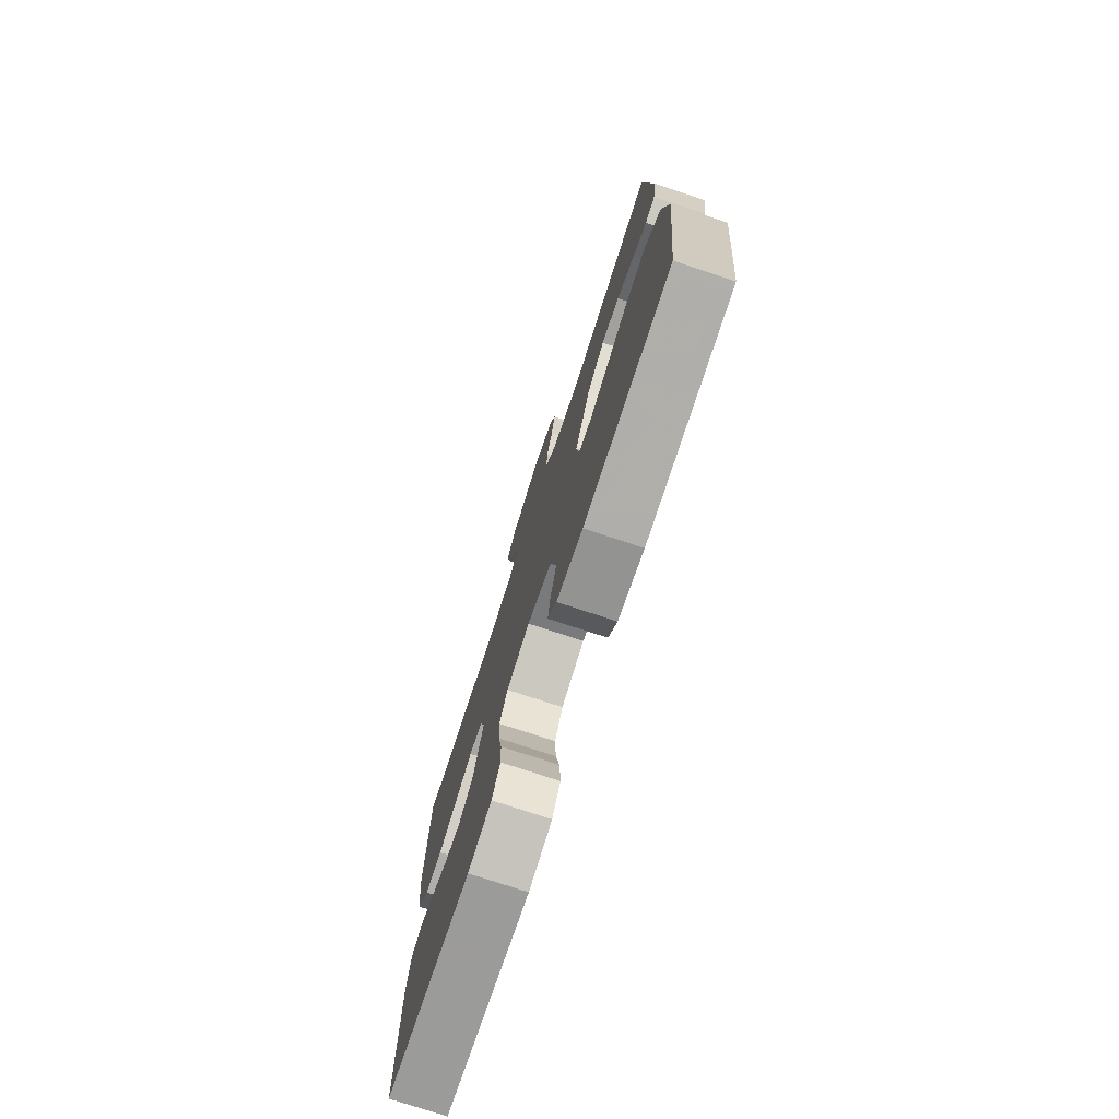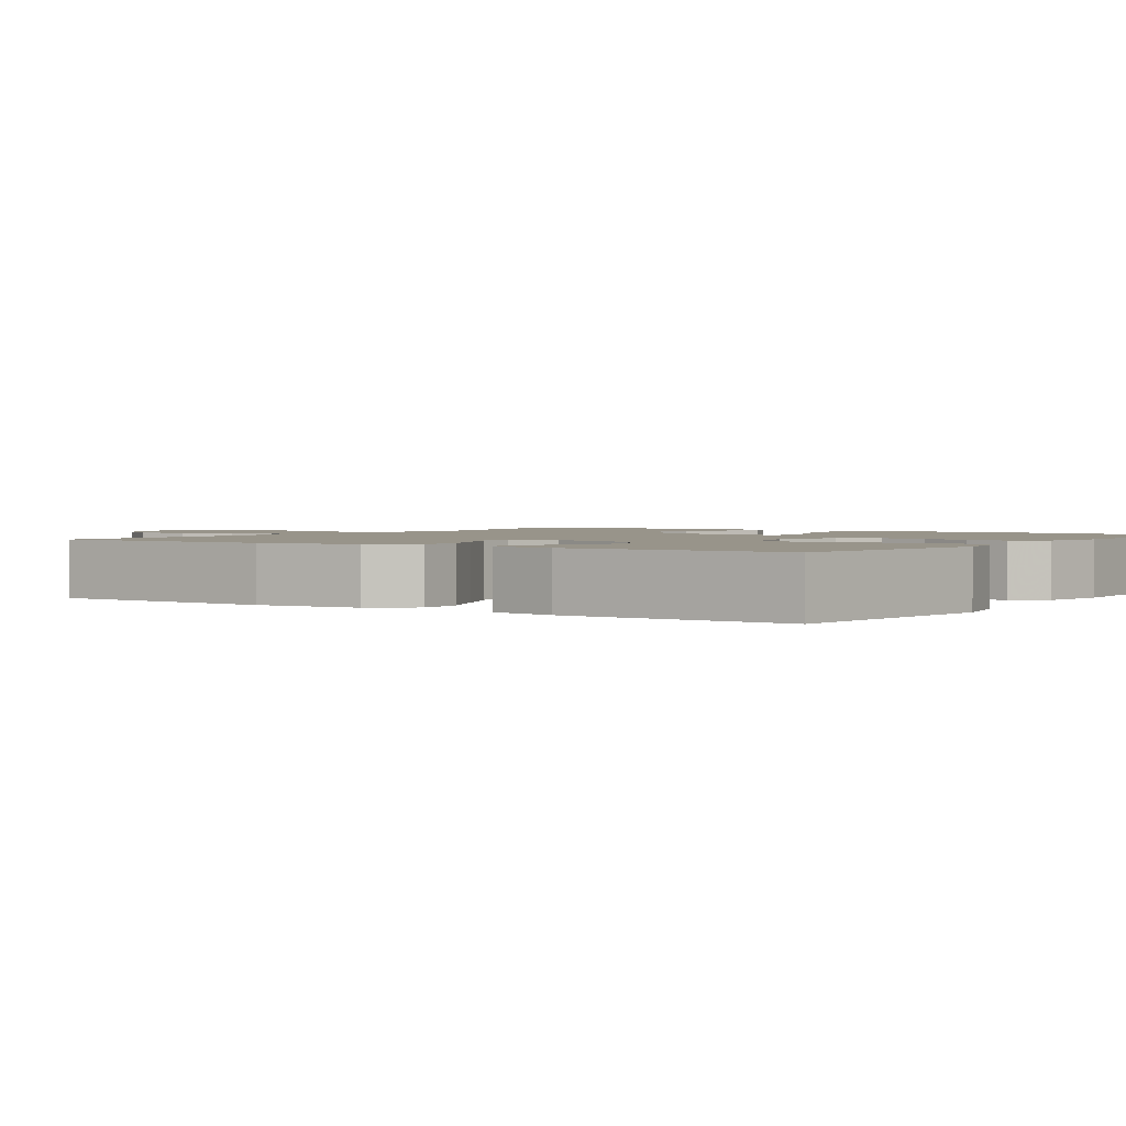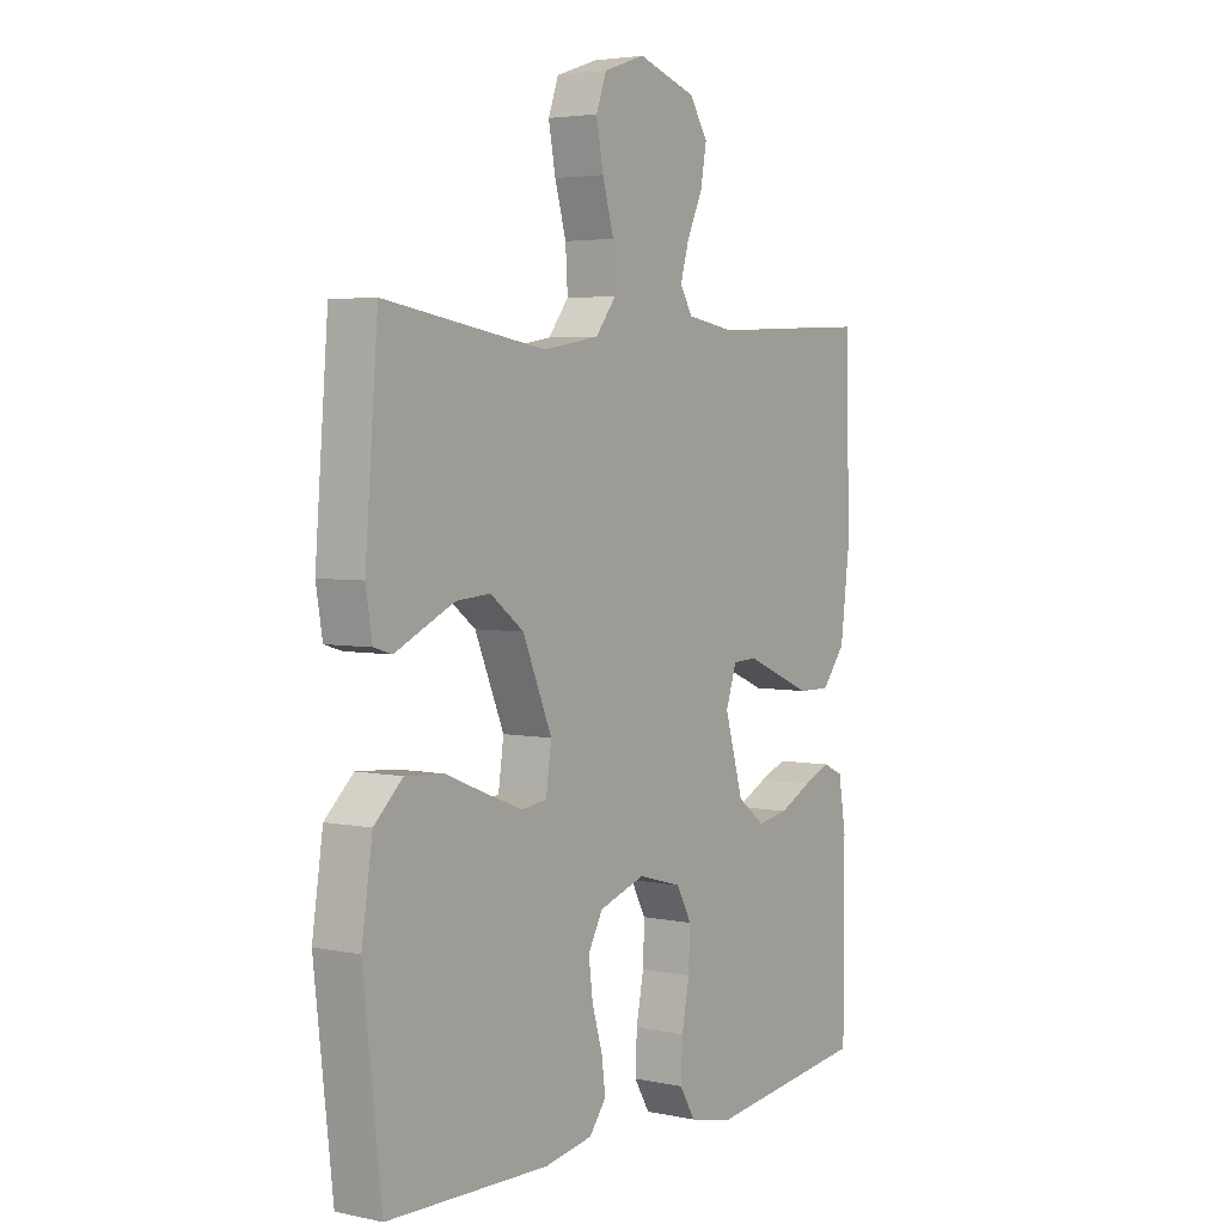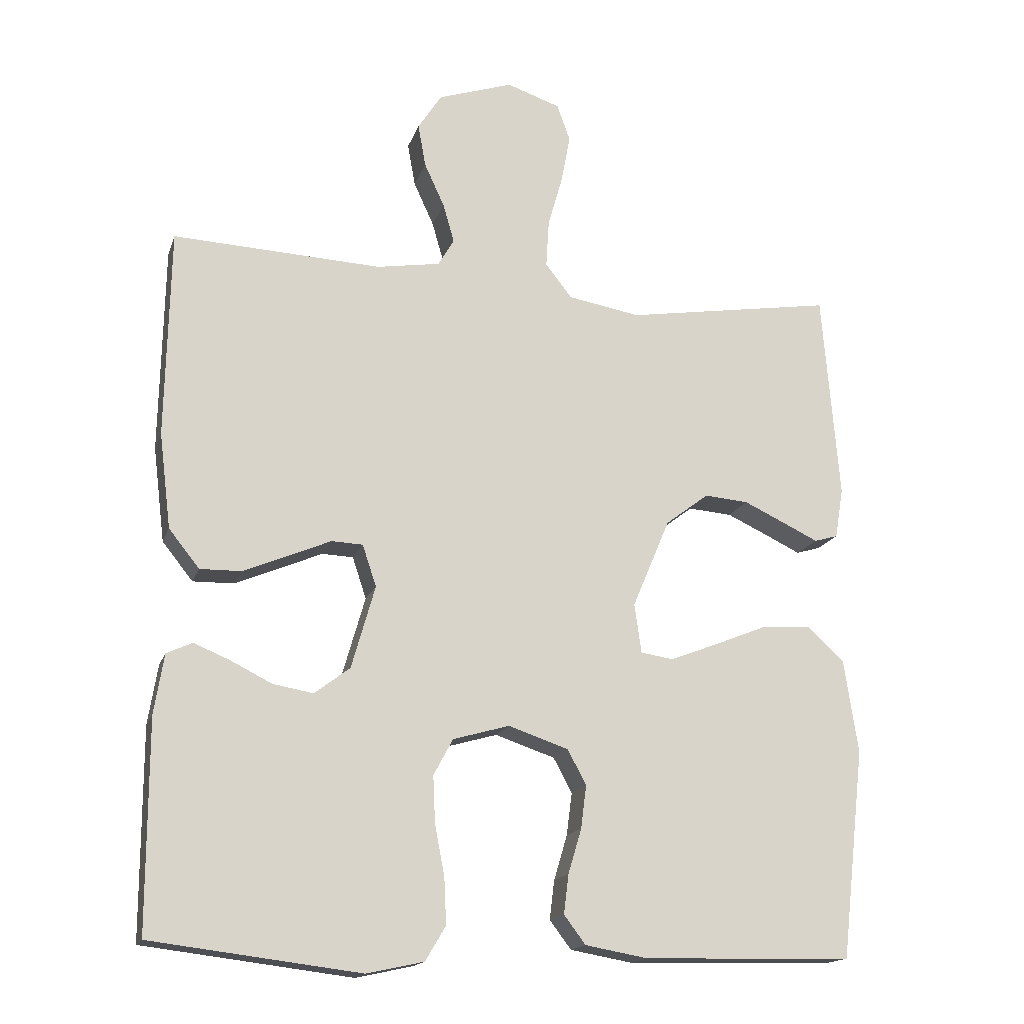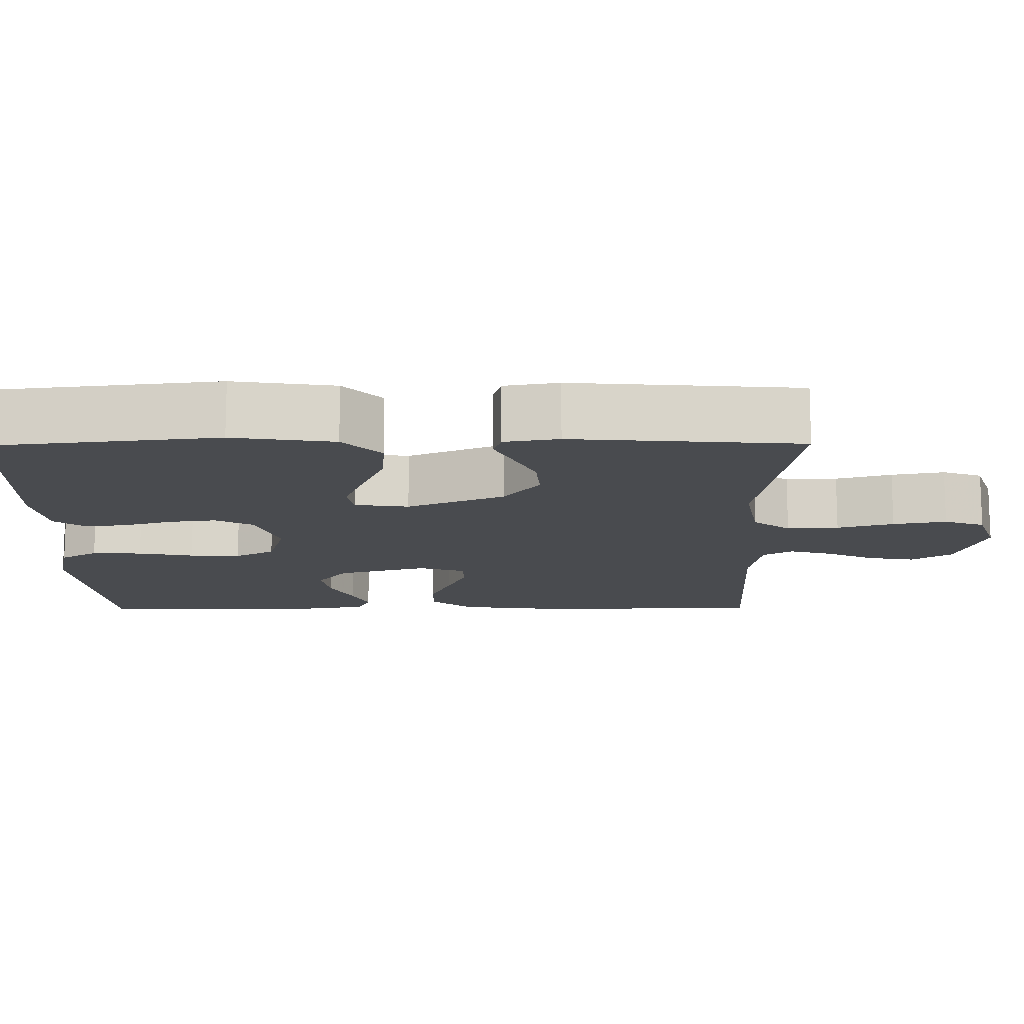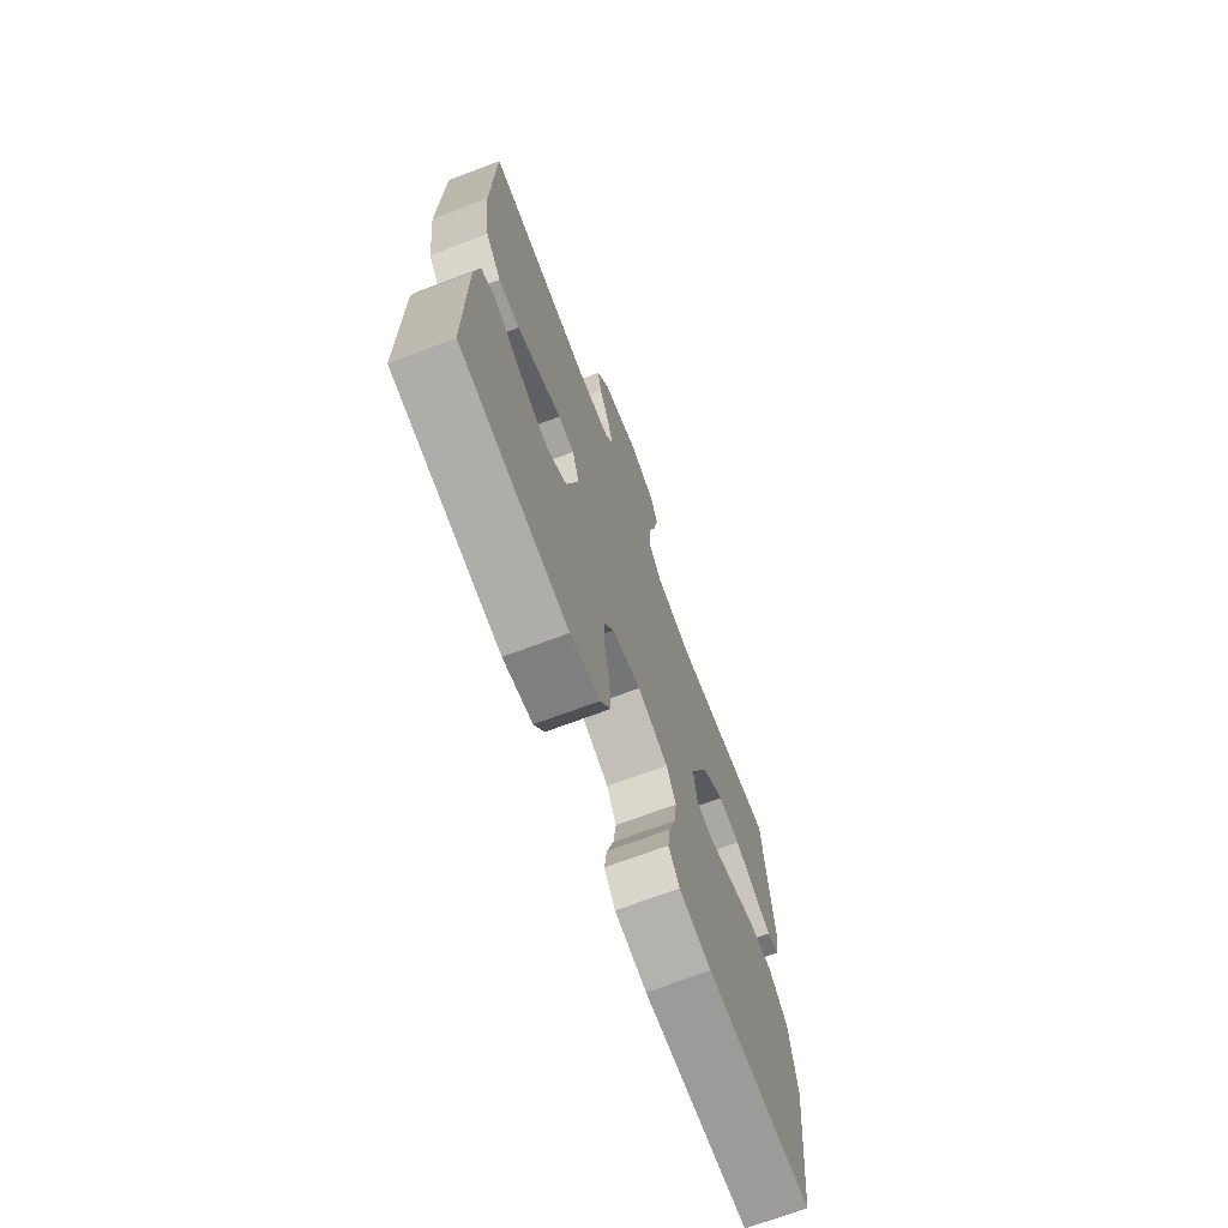
<metadata>
{"format":"obj","ext":"obj","renderer":"f3d","projection":"perspective","resolution":1024,"background":"white","views":[{"elev":-76.6,"azim":-108.2,"up":"+Z"},{"elev":1.8,"azim":124.3,"up":"+Y"},{"elev":3.9,"azim":-55.2,"up":"+Z"},{"elev":-16.5,"azim":164.5,"up":"+Z"},{"elev":-13.7,"azim":-89.5,"up":"+Y"},{"elev":-71.0,"azim":110.6,"up":"+Z"}]}
</metadata>
<code>
v -0.5 0.07 -0.5
v -0.534 0.07 -0.2
v -0.514 0.07 -0.066
v -0.461 0.07 -0.016
v -0.389 0.07 -0.021
v -0.313 0.07 -0.052
v -0.245 0.07 -0.078
v -0.199 0.07 -0.071
v -0.189 0.07 0
v -0.243 0.07 0.128
v -0.305 0.07 0.175
v -0.368 0.07 0.17
v -0.428 0.07 0.142
v -0.478 0.07 0.118
v -0.512 0.07 0.128
v -0.524 0.07 0.2
v -0.5 0.07 0.5
v -0.2 0.07 0.452
v -0.096 0.07 0.47
v -0.058 0.07 0.519
v -0.062 0.07 0.587
v -0.083 0.07 0.661
v -0.096 0.07 0.731
v -0.077 0.07 0.784
v 0 0.07 0.81
v 0.108 0.07 0.774
v 0.142 0.07 0.721
v 0.131 0.07 0.659
v 0.102 0.07 0.596
v 0.086 0.07 0.54
v 0.109 0.07 0.501
v 0.2 0.07 0.486
v 0.5 0.07 0.5
v 0.506 0.07 0.2
v 0.489 0.07 0.063
v 0.445 0.07 0.008
v 0.386 0.07 0.009
v 0.321 0.07 0.036
v 0.26 0.07 0.062
v 0.215 0.07 0.06
v 0.195 0.07 0
v 0.229 0.07 -0.119
v 0.28 0.07 -0.158
v 0.338 0.07 -0.148
v 0.398 0.07 -0.118
v 0.449 0.07 -0.097
v 0.486 0.07 -0.114
v 0.5 0.07 -0.2
v 0.5 0.07 -0.5
v 0.2 0.07 -0.537
v 0.118 0.07 -0.519
v 0.089 0.07 -0.47
v 0.092 0.07 -0.404
v 0.106 0.07 -0.331
v 0.109 0.07 -0.264
v 0.081 0.07 -0.212
v 0 0.07 -0.189
v -0.086 0.07 -0.218
v -0.113 0.07 -0.268
v -0.105 0.07 -0.33
v -0.086 0.07 -0.394
v -0.079 0.07 -0.45
v -0.11 0.07 -0.491
v -0.2 0.07 -0.507
v -0.5 0 -0.5
v -0.534 0 -0.2
v -0.514 0 -0.066
v -0.461 0 -0.016
v -0.389 0 -0.021
v -0.313 0 -0.052
v -0.245 0 -0.078
v -0.199 0 -0.071
v -0.189 0 0
v -0.243 0 0.128
v -0.305 0 0.175
v -0.368 0 0.17
v -0.428 0 0.142
v -0.478 0 0.118
v -0.512 0 0.128
v -0.524 0 0.2
v -0.5 0 0.5
v -0.2 0 0.452
v -0.096 0 0.47
v -0.058 0 0.519
v -0.062 0 0.587
v -0.083 0 0.661
v -0.096 0 0.731
v -0.077 0 0.784
v 0 0 0.81
v 0.108 0 0.774
v 0.142 0 0.721
v 0.131 0 0.659
v 0.102 0 0.596
v 0.086 0 0.54
v 0.109 0 0.501
v 0.2 0 0.486
v 0.5 0 0.5
v 0.506 0 0.2
v 0.489 0 0.063
v 0.445 0 0.008
v 0.386 0 0.009
v 0.321 0 0.036
v 0.26 0 0.062
v 0.215 0 0.06
v 0.195 0 0
v 0.229 0 -0.119
v 0.28 0 -0.158
v 0.338 0 -0.148
v 0.398 0 -0.118
v 0.449 0 -0.097
v 0.486 0 -0.114
v 0.5 0 -0.2
v 0.5 0 -0.5
v 0.2 0 -0.537
v 0.118 0 -0.519
v 0.089 0 -0.47
v 0.092 0 -0.404
v 0.106 0 -0.331
v 0.109 0 -0.264
v 0.081 0 -0.212
v 0 0 -0.189
v -0.086 0 -0.218
v -0.113 0 -0.268
v -0.105 0 -0.33
v -0.086 0 -0.394
v -0.079 0 -0.45
v -0.11 0 -0.491
v -0.2 0 -0.507
f 4 5 6
f 3 4 6
f 2 3 6
f 1 2 6
f 64 1 6
f 63 64 6
f 62 63 6
f 61 62 6
f 60 61 6
f 59 60 6 7
f 58 59 7 8
f 57 58 8 9
f 56 57 9 10
f 52 53 54
f 51 52 54
f 50 51 54
f 49 50 54
f 48 49 54
f 47 48 54
f 46 47 54
f 45 46 54
f 44 45 54
f 43 44 54 55
f 42 43 55 56
f 37 38 39
f 36 37 39
f 35 36 39
f 34 35 39
f 33 34 39
f 32 33 39
f 31 32 39 40
f 30 31 40 41
f 27 28 29
f 26 27 29
f 25 26 29
f 24 25 29
f 23 24 29
f 22 23 29
f 21 22 29
f 20 21 29 30
f 19 20 30 41
f 16 17 18
f 15 16 18
f 14 15 18
f 13 14 18
f 12 13 18 19
f 11 12 19
f 19 41 42
f 11 19 42
f 10 11 42
f 10 42 56
f 70 69 68
f 70 68 67
f 70 67 66
f 70 66 65
f 70 65 128
f 70 128 127
f 70 127 126
f 70 126 125
f 70 125 124
f 71 70 124 123
f 72 71 123 122
f 73 72 122 121
f 74 73 121 120
f 118 117 116
f 118 116 115
f 118 115 114
f 118 114 113
f 118 113 112
f 118 112 111
f 118 111 110
f 118 110 109
f 118 109 108
f 119 118 108 107
f 120 119 107 106
f 103 102 101
f 103 101 100
f 103 100 99
f 103 99 98
f 103 98 97
f 103 97 96
f 104 103 96 95
f 105 104 95 94
f 93 92 91
f 93 91 90
f 93 90 89
f 93 89 88
f 93 88 87
f 93 87 86
f 93 86 85
f 94 93 85 84
f 105 94 84 83
f 82 81 80
f 82 80 79
f 82 79 78
f 82 78 77
f 83 82 77 76
f 83 76 75
f 106 105 83
f 106 83 75
f 106 75 74
f 120 106 74
f 1 65 66 2
f 2 66 67 3
f 3 67 68 4
f 4 68 69 5
f 5 69 70 6
f 6 70 71 7
f 7 71 72 8
f 8 72 73 9
f 9 73 74 10
f 10 74 75 11
f 11 75 76 12
f 12 76 77 13
f 13 77 78 14
f 14 78 79 15
f 15 79 80 16
f 16 80 81 17
f 17 81 82 18
f 18 82 83 19
f 19 83 84 20
f 20 84 85 21
f 21 85 86 22
f 22 86 87 23
f 23 87 88 24
f 24 88 89 25
f 25 89 90 26
f 26 90 91 27
f 27 91 92 28
f 28 92 93 29
f 29 93 94 30
f 30 94 95 31
f 31 95 96 32
f 32 96 97 33
f 33 97 98 34
f 34 98 99 35
f 35 99 100 36
f 36 100 101 37
f 37 101 102 38
f 38 102 103 39
f 39 103 104 40
f 40 104 105 41
f 41 105 106 42
f 42 106 107 43
f 43 107 108 44
f 44 108 109 45
f 45 109 110 46
f 46 110 111 47
f 47 111 112 48
f 48 112 113 49
f 49 113 114 50
f 50 114 115 51
f 51 115 116 52
f 52 116 117 53
f 53 117 118 54
f 54 118 119 55
f 55 119 120 56
f 56 120 121 57
f 57 121 122 58
f 58 122 123 59
f 59 123 124 60
f 60 124 125 61
f 61 125 126 62
f 62 126 127 63
f 63 127 128 64
f 64 128 65 1

</code>
